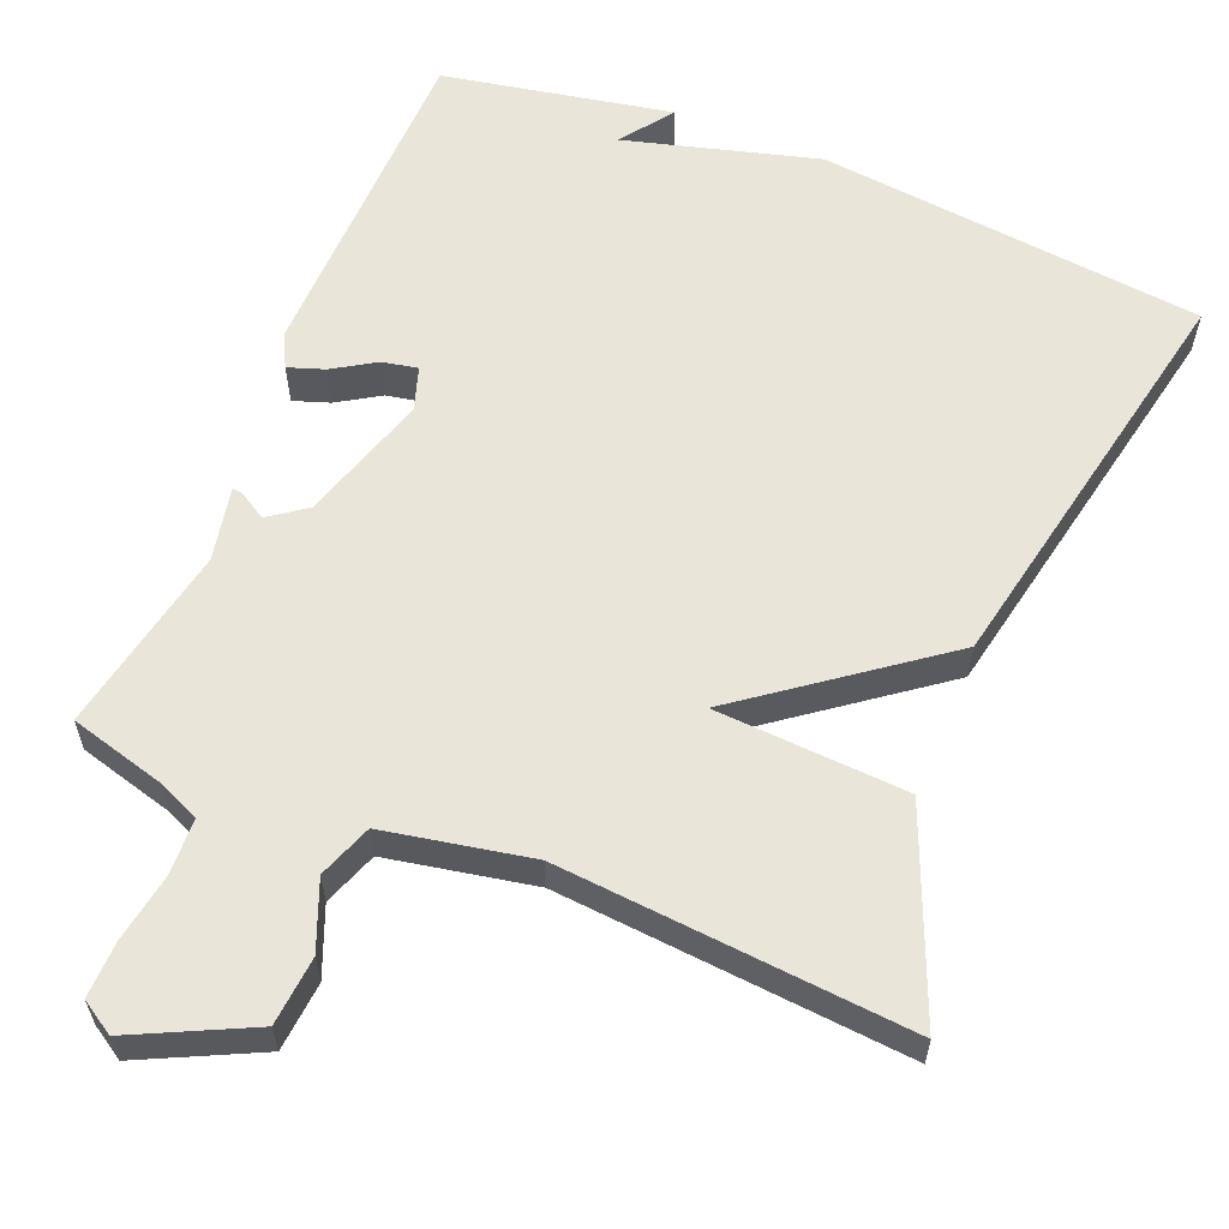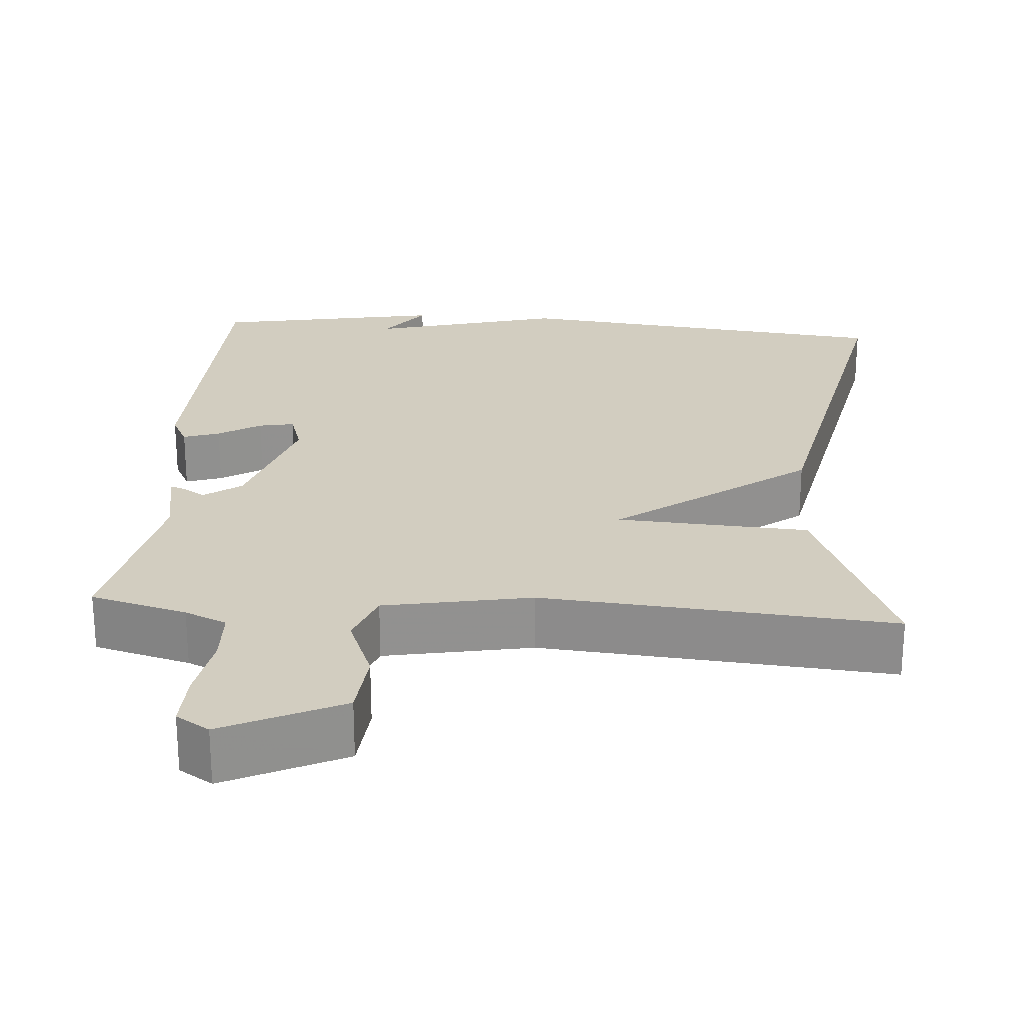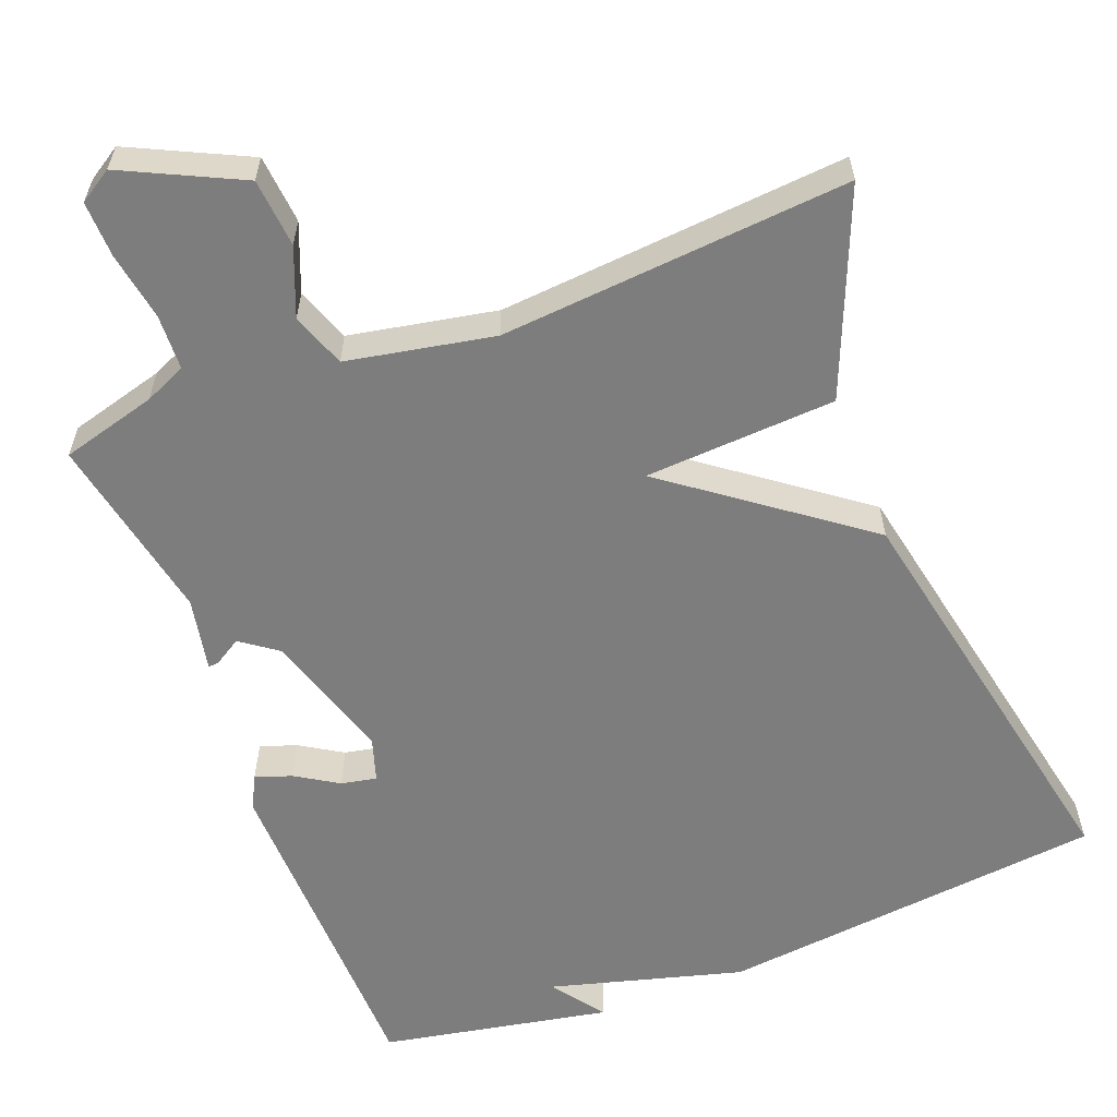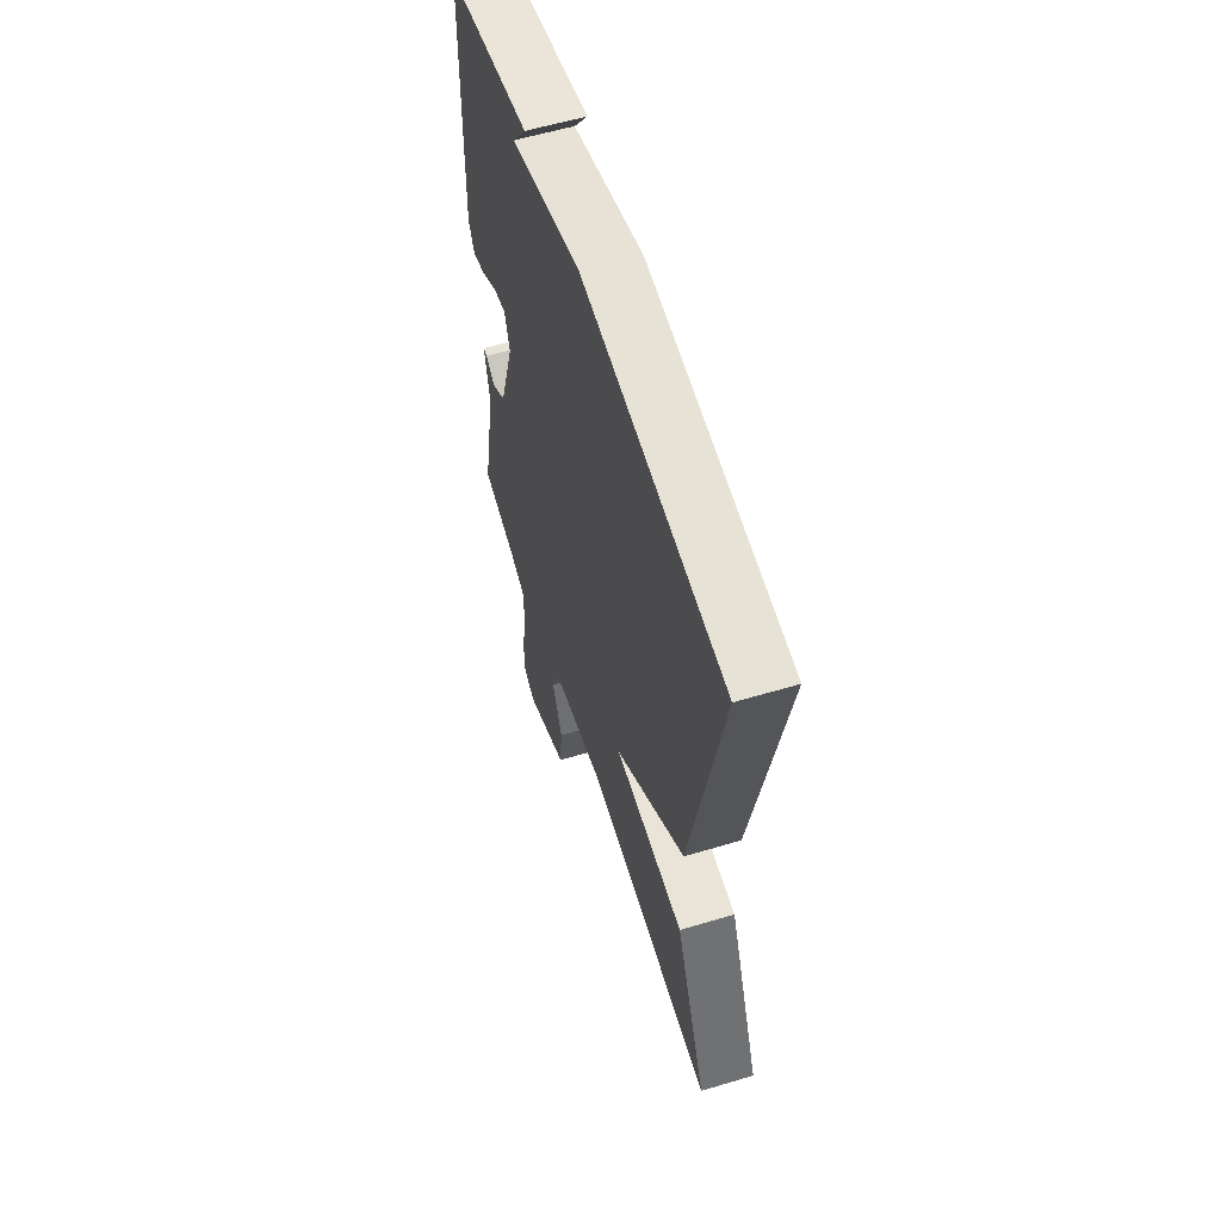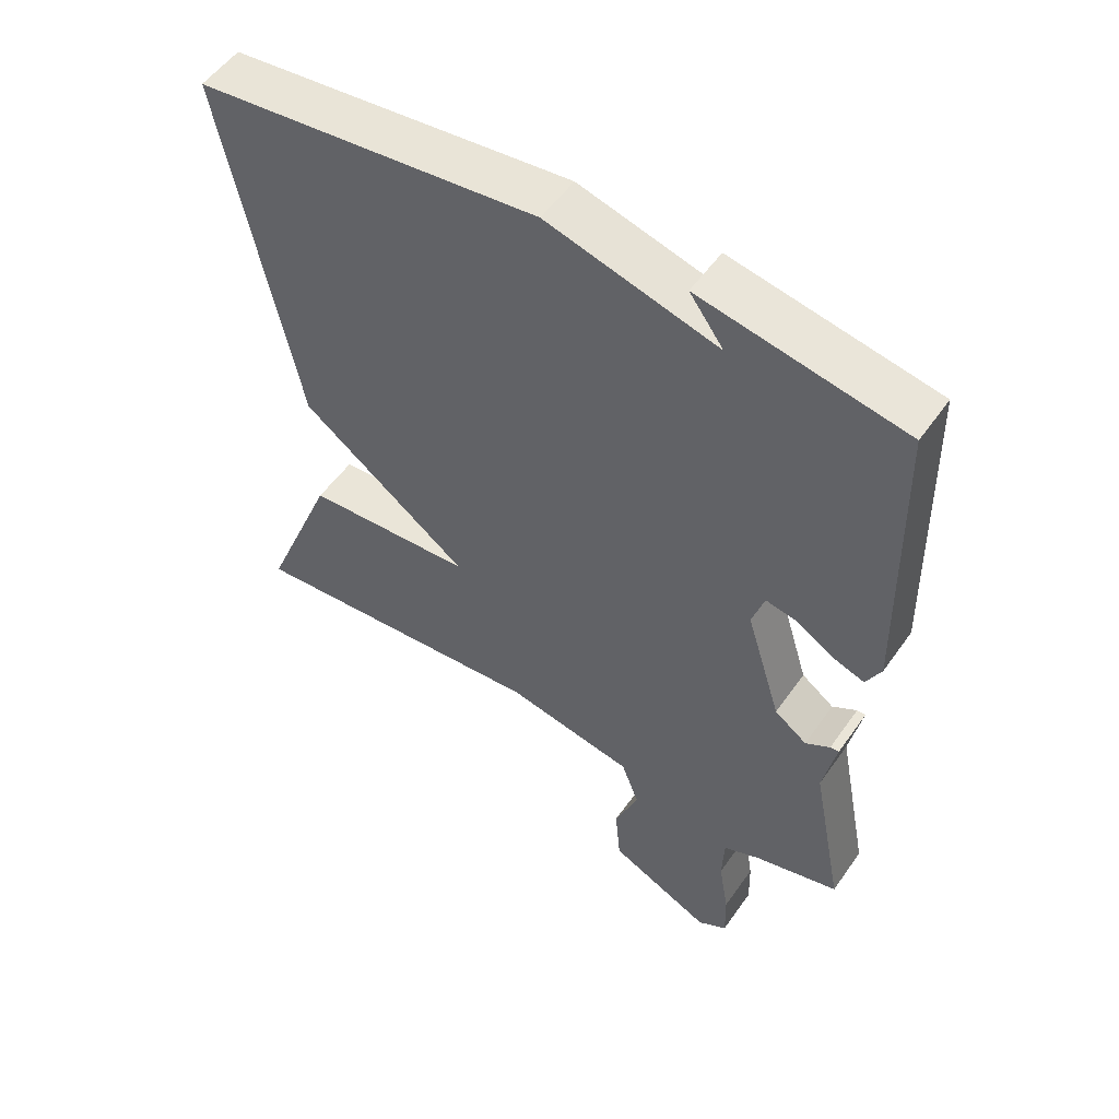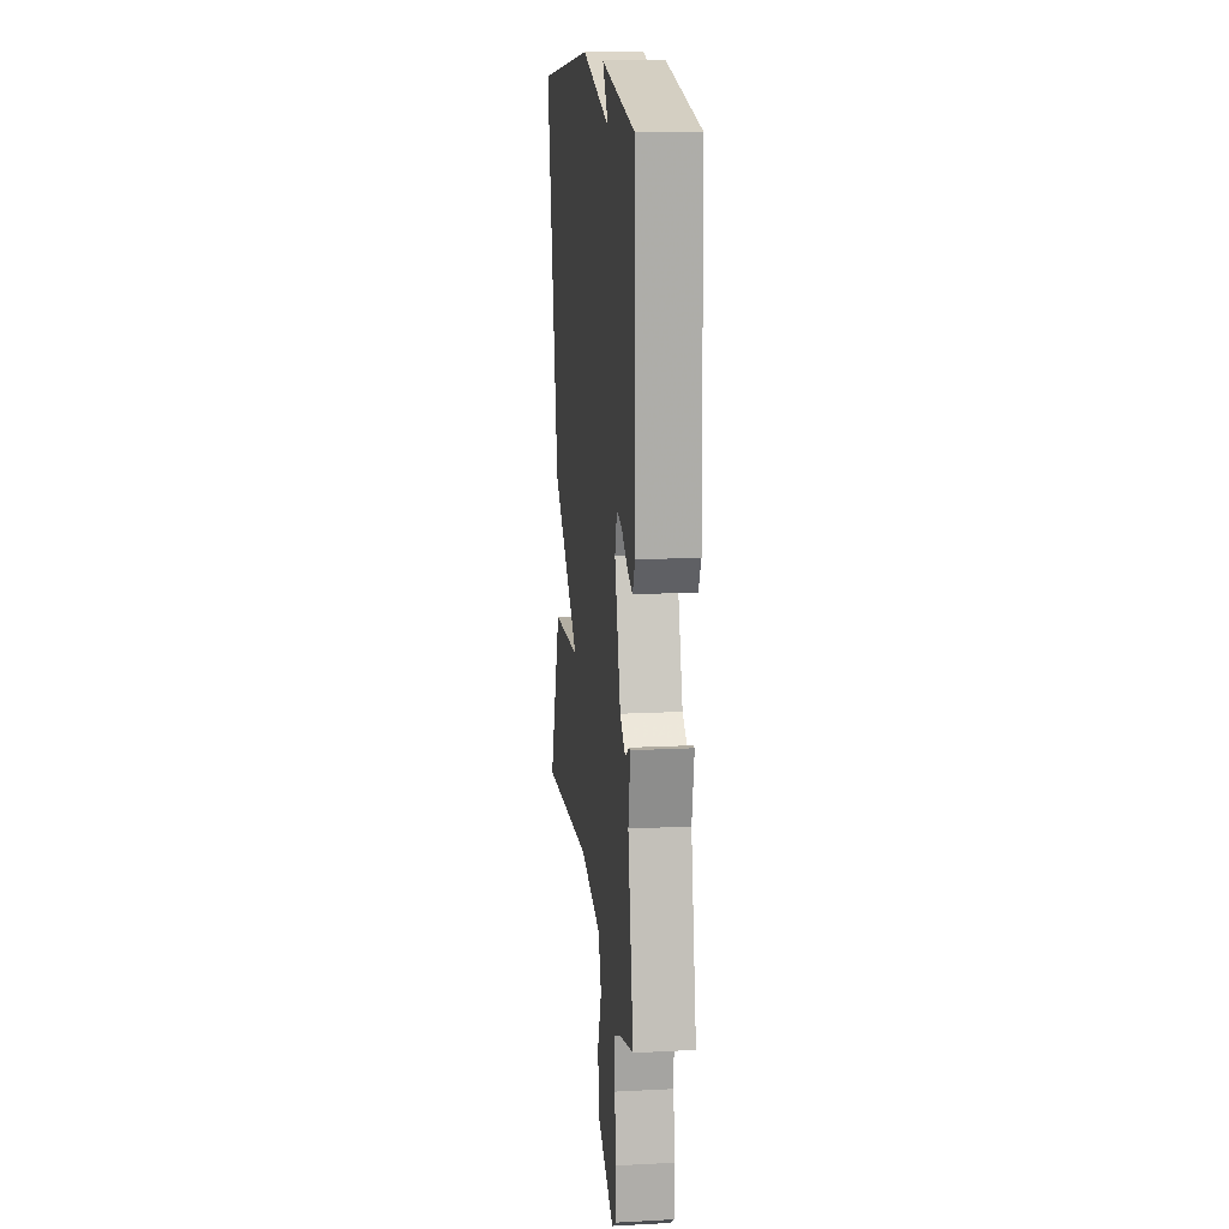
<metadata>
{"format":"obj","ext":"obj","renderer":"f3d","projection":"perspective","resolution":1024,"background":"white","views":[{"elev":59.7,"azim":-157.9,"up":"+Y"},{"elev":24.4,"azim":-175.8,"up":"+Y"},{"elev":-59.1,"azim":-159.0,"up":"+Y"},{"elev":58.3,"azim":-107.2,"up":"+Z"},{"elev":53.4,"azim":34.3,"up":"+Z"},{"elev":14.7,"azim":83.6,"up":"+Z"}]}
</metadata>
<code>
v 0.5 0.07 0.5
v 0.51 0.07 0.061
v 0.488 0.07 0.018
v 0.441 0.07 0.034
v 0.386 0.07 0.068
v 0.34 0.07 0.077
v 0.322 0.07 0.02
v 0.374 0.07 -0.148
v 0.422 0.07 -0.183
v 0.458 0.07 -0.161
v 0.471 0.07 -0.16
v 0.452 0.07 -0.256
v 0.5 0.07 -0.5
v 0.376 0.07 -0.534
v 0.322 0.07 -0.558
v 0.319 0.07 -0.63
v 0.334 0.07 -0.718
v 0.336 0.07 -0.791
v 0.293 0.07 -0.818
v 0.141 0.07 -0.745
v 0.133 0.07 -0.656
v 0.168 0.07 -0.568
v 0.142 0.07 -0.498
v -0.048 0.07 -0.462
v -0.5 0.07 -0.5
v -0.392 0.07 -0.237
v -0.144 0.07 -0.222
v -0.392 0.07 -0.037
v -0.5 0.07 0.5
v 0.002 0.07 0.556
v 0.252 0.07 0.488
v 0.202 0.07 0.556
v 0.5 0 0.5
v 0.51 0 0.061
v 0.488 0 0.018
v 0.441 0 0.034
v 0.386 0 0.068
v 0.34 0 0.077
v 0.322 0 0.02
v 0.374 0 -0.148
v 0.422 0 -0.183
v 0.458 0 -0.161
v 0.471 0 -0.16
v 0.452 0 -0.256
v 0.5 0 -0.5
v 0.376 0 -0.534
v 0.322 0 -0.558
v 0.319 0 -0.63
v 0.334 0 -0.718
v 0.336 0 -0.791
v 0.293 0 -0.818
v 0.141 0 -0.745
v 0.133 0 -0.656
v 0.168 0 -0.568
v 0.142 0 -0.498
v -0.048 0 -0.462
v -0.5 0 -0.5
v -0.392 0 -0.237
v -0.144 0 -0.222
v -0.392 0 -0.037
v -0.5 0 0.5
v 0.002 0 0.556
v 0.252 0 0.488
v 0.202 0 0.556
f 31 32 1
f 29 30 31
f 28 29 31
f 27 28 31
f 27 31 1
f 24 25 26 27
f 23 24 27
f 20 21 22
f 19 20 22
f 18 19 22
f 17 18 22
f 16 17 22
f 15 16 22 23
f 14 15 23 27
f 12 13 14 27
f 9 10 11 12
f 8 9 12 27
f 3 4 5
f 2 3 5
f 1 2 5
f 1 5 6
f 27 1 6
f 7 8 27
f 6 7 27
f 33 64 63
f 63 62 61
f 63 61 60
f 63 60 59
f 33 63 59
f 59 58 57 56
f 59 56 55
f 54 53 52
f 54 52 51
f 54 51 50
f 54 50 49
f 54 49 48
f 55 54 48 47
f 59 55 47 46
f 59 46 45 44
f 44 43 42 41
f 59 44 41 40
f 37 36 35
f 37 35 34
f 37 34 33
f 38 37 33
f 38 33 59
f 59 40 39
f 59 39 38
f 1 33 34 2
f 2 34 35 3
f 3 35 36 4
f 4 36 37 5
f 5 37 38 6
f 6 38 39 7
f 7 39 40 8
f 8 40 41 9
f 9 41 42 10
f 10 42 43 11
f 11 43 44 12
f 12 44 45 13
f 13 45 46 14
f 14 46 47 15
f 15 47 48 16
f 16 48 49 17
f 17 49 50 18
f 18 50 51 19
f 19 51 52 20
f 20 52 53 21
f 21 53 54 22
f 22 54 55 23
f 23 55 56 24
f 24 56 57 25
f 25 57 58 26
f 26 58 59 27
f 27 59 60 28
f 28 60 61 29
f 29 61 62 30
f 30 62 63 31
f 31 63 64 32
f 32 64 33 1

</code>
